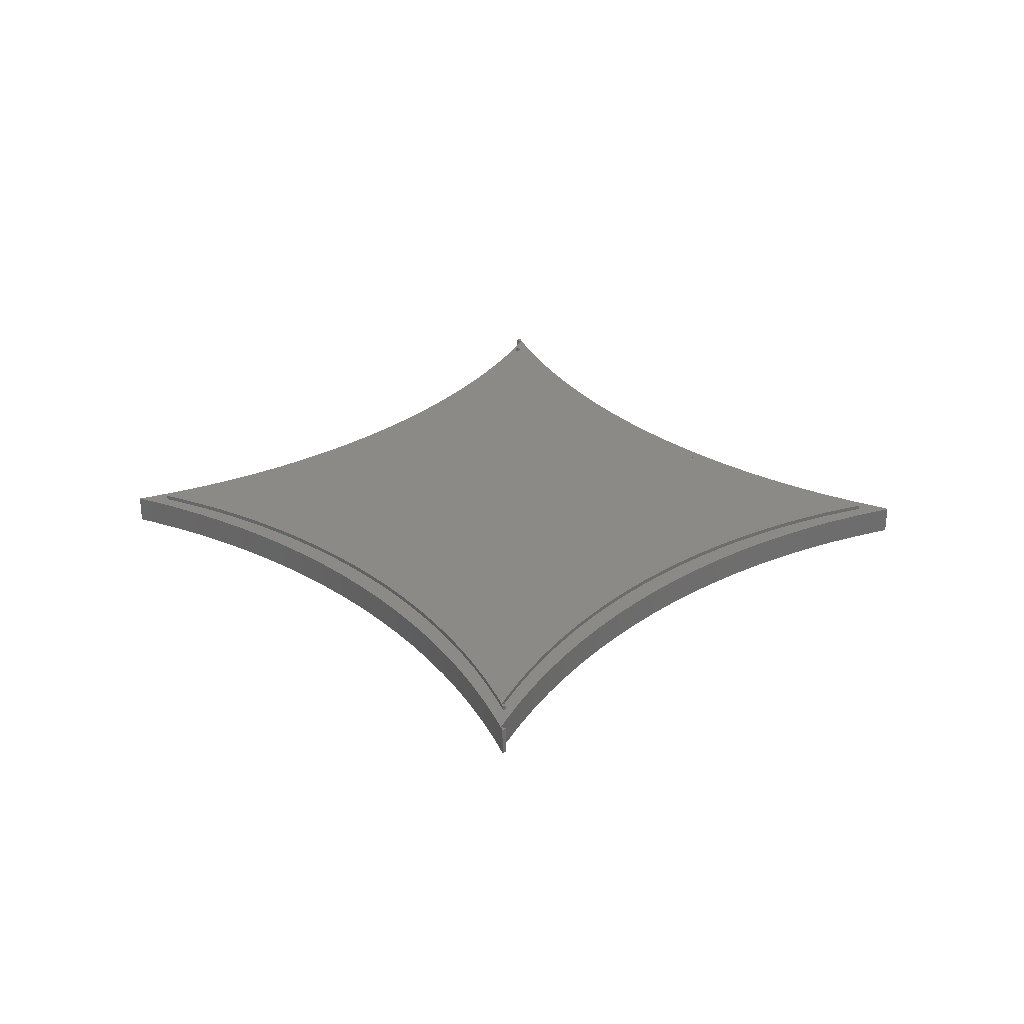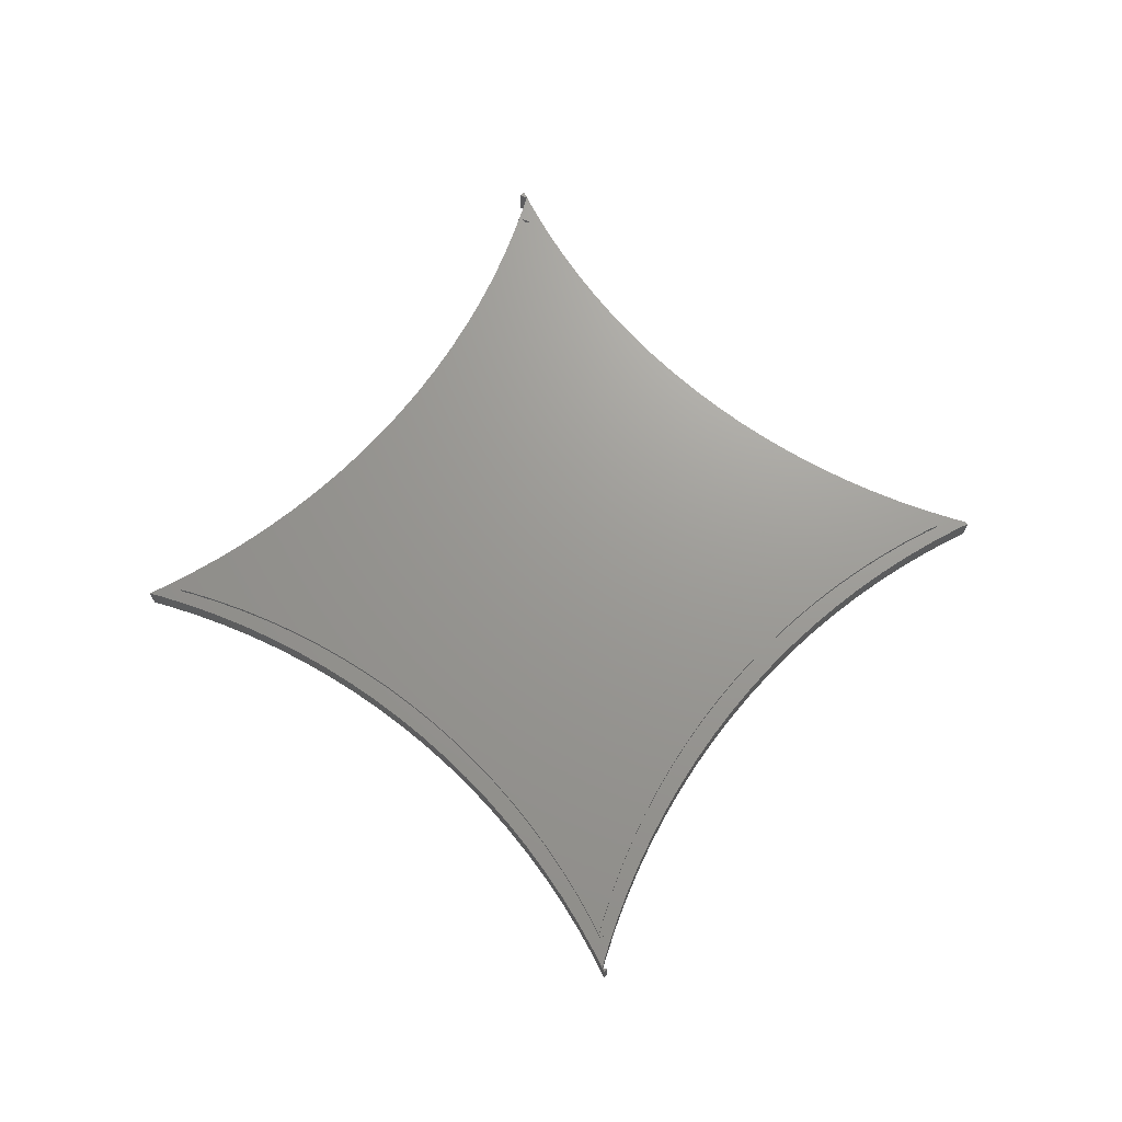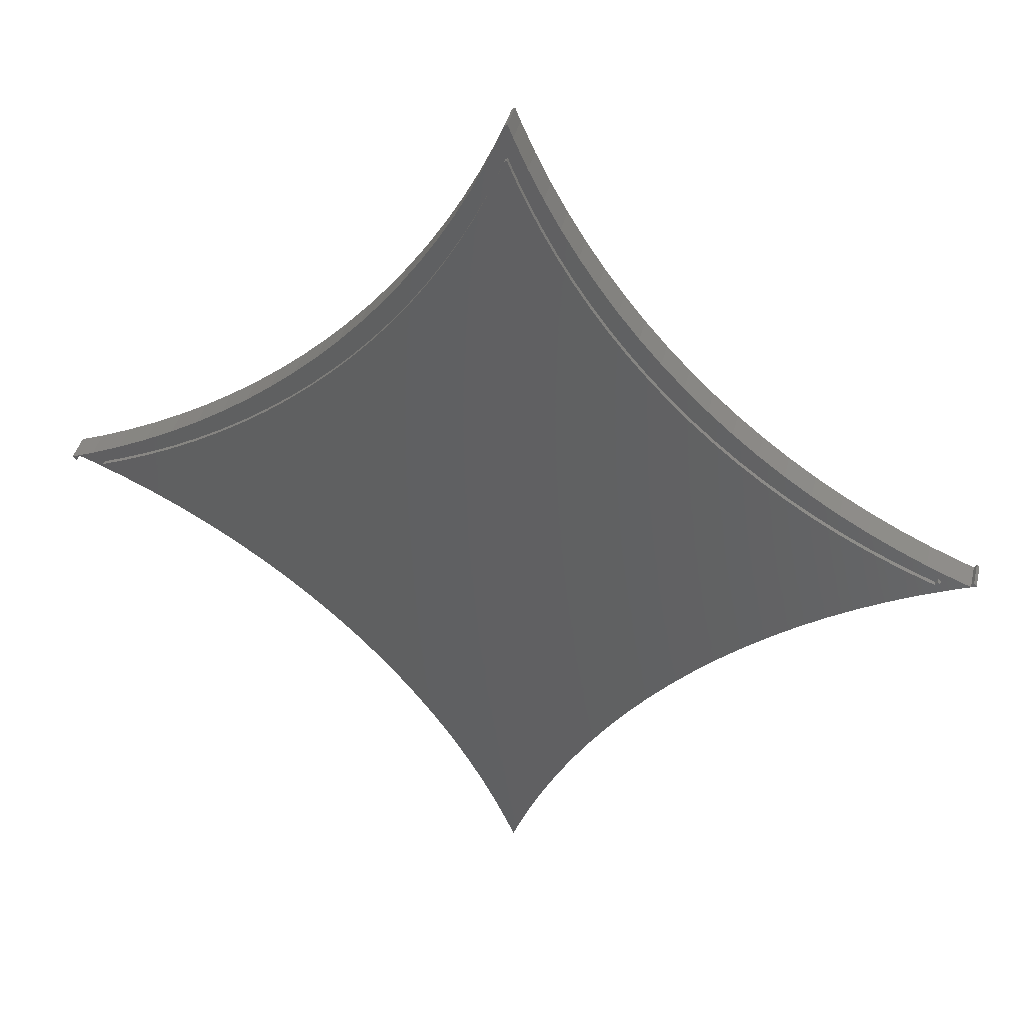
<metadata>
{"format":"stl","ext":"stl","renderer":"f3d","projection":"perspective","resolution":1024,"background":"white","views":[{"elev":30.4,"azim":92.0,"up":"+Z"},{"elev":69.5,"azim":85.2,"up":"+Z"},{"elev":40.0,"azim":13.4,"up":"+Y"}]}
</metadata>
<code>
# stl→obj: 360 verts, 716 faces
v 64.15 66.5 0
v 67.17 67.69 4.325
v 64.15 66.5 4.325
v 67.17 67.69 0
v 0.7784 2.01 4.325
v 2.68 6.511 0
v 2.68 6.511 4.325
v 0.7784 2.01 0
v 46.83 57.48 0
v 51.02 60.01 4.325
v 46.83 57.48 4.325
v 51.02 60.01 0
v 12.12 23.6 4.325
v 14.91 27.61 0
v 14.91 27.61 4.325
v 12.12 23.6 0
v 7.039 15.26 4.325
v 9.49 19.48 0
v 9.49 19.48 4.325
v 7.039 15.26 0
v 55.3 62.35 4.325
v 55.3 62.35 0
v 0.04025 0.03561 4.325
v 0.04025 0.03561 0
v 4.768 10.93 0
v 4.768 10.93 4.325
v 20.99 35.26 4.325
v 24.27 38.88 0
v 24.27 38.88 4.325
v 20.99 35.26 0
v 17.87 31.5 4.325
v 17.87 31.5 0
v 27.69 42.37 0
v 31.26 45.71 4.325
v 27.69 42.37 4.325
v 31.26 45.71 0
v 38.8 51.92 0
v 42.76 54.79 4.325
v 38.8 51.92 4.325
v 42.76 54.79 0
v 34.97 48.89 0
v 34.97 48.89 4.325
v 59.69 64.52 0
v 59.69 64.52 4.325
v -2.899 6.731 0
v -5.064 11.11 4.325
v -5.064 11.11 0
v -2.899 6.731 4.325
v -9.934 19.58 0
v -12.63 23.66 4.325
v -12.63 23.66 0
v -9.934 19.58 4.325
v -18.53 31.45 0
v -21.71 35.15 4.325
v -21.71 35.15 0
v -18.53 31.45 4.325
v -56.49 61.65 0
v -52.16 59.38 4.325
v -56.49 61.65 4.325
v -52.16 59.38 0
v -0.9192 2.264 0
v -0.9192 2.264 4.325
v -7.41 15.4 0
v -7.41 15.4 4.325
v -15.5 27.61 4.325
v -15.5 27.61 0
v -25.05 38.72 4.325
v -25.05 38.72 0
v -28.54 42.15 0
v -28.54 42.15 4.325
v -35.92 48.54 0
v -32.16 45.42 4.325
v -35.92 48.54 4.325
v -32.16 45.42 0
v -67.41 66.38 0
v -65.41 65.64 4.325
v -67.41 66.38 4.325
v -65.41 65.64 0
v -0.02039 -0.01804 0
v -0.02039 -0.01804 4.325
v -60.91 63.74 4.325
v -60.91 63.74 0
v -47.94 56.93 0
v -43.82 54.3 4.325
v -47.94 56.93 4.325
v -43.82 54.3 0
v -39.81 51.51 0
v -39.81 51.51 4.325
v -67.92 65.35 4.325
v -67.92 65.35 0
v 66.4 67.45 0
v 66.75 68.15 4.325
v 66.75 68.15 0
v 66.4 67.45 4.325
v -0.08346 131.6 4.325
v -0.8496 133.5 0
v -0.8496 133.5 4.325
v -0.08346 131.6 0
v 64.41 68.2 0
v 59.91 70.1 4.325
v 64.41 68.2 4.325
v 59.91 70.1 0
v 8.932 114.3 4.325
v 6.408 118.4 0
v 6.408 118.4 4.325
v 8.932 114.3 0
v 42.81 79.53 0
v 38.8 82.33 4.325
v 42.81 79.53 4.325
v 38.8 82.33 0
v 51.16 74.46 0
v 46.93 76.91 4.325
v 51.16 74.46 4.325
v 46.93 76.91 0
v 4.061 122.7 0
v 4.061 122.7 4.325
v 55.49 72.19 4.325
v 55.49 72.19 0
v 31.16 88.41 0
v 27.53 91.69 4.325
v 31.16 88.41 4.325
v 27.53 91.69 0
v 34.92 85.29 0
v 34.92 85.29 4.325
v 24.05 95.11 4.325
v 20.71 98.68 0
v 20.71 98.68 4.325
v 24.05 95.11 0
v 14.49 106.2 4.325
v 11.63 110.2 0
v 11.63 110.2 4.325
v 14.49 106.2 0
v 17.52 102.4 4.325
v 17.52 102.4 0
v 1.896 127.1 4.325
v 1.896 127.1 0
v -56.31 71.48 0
v -60.69 69.32 4.325
v -56.31 71.48 4.325
v -60.69 69.32 0
v -43.76 79.05 0
v -47.84 76.35 4.325
v -43.76 79.05 4.325
v -47.84 76.35 0
v -32.26 88.13 0
v -35.97 84.94 4.325
v -32.26 88.13 4.325
v -35.97 84.94 0
v -8.042 118.6 0
v -5.771 122.9 4.325
v -5.771 122.9 0
v -8.042 118.6 4.325
v -65.16 67.34 4.325
v -65.16 67.34 0
v -52.02 73.83 4.325
v -52.02 73.83 0
v -39.8 81.91 0
v -39.8 81.91 4.325
v -28.7 91.47 0
v -28.7 91.47 4.325
v -25.27 94.95 4.325
v -25.27 94.95 0
v -22 98.58 0
v -18.88 102.3 4.325
v -18.88 102.3 0
v -22 98.58 4.325
v -1.781 131.8 0
v -1.297 133.1 4.325
v -1.297 133.1 0
v -1.781 131.8 4.325
v -68.51 66.01 4.325
v -68.51 66.01 0
v -3.682 127.3 0
v -3.682 127.3 4.325
v -13.12 110.2 0
v -10.49 114.4 4.325
v -10.49 114.4 0
v -13.12 110.2 4.325
v -15.91 106.2 4.325
v -15.91 106.2 0
v 62.12 67.6 4.325
v 61.73 68.03 4.325
v 59.56 68.07 4.325
v 61.41 67.38 4.325
v 55.4 69.83 4.325
v 51.32 71.76 4.325
v 47.31 73.86 4.325
v 43.4 76.13 4.325
v 39.59 78.55 4.325
v 35.89 81.14 4.325
v 32.29 83.88 4.325
v 28.82 86.77 4.325
v 25.46 89.79 4.325
v 22.24 92.96 4.325
v 19.15 96.26 4.325
v 16.2 99.69 4.325
v 13.4 103.2 4.325
v 10.75 106.9 4.325
v 8.26 110.7 4.325
v 5.926 114.5 4.325
v 3.756 118.5 4.325
v 1.754 122.5 4.325
v -0.07719 126.7 4.325
v -0.7857 128.5 4.325
v -1.199 128.1 4.325
v -1.647 126.9 4.325
v -3.406 122.8 4.325
v -5.337 118.7 4.325
v -7.437 114.7 4.325
v -9.704 110.8 4.325
v -12.13 106.9 4.325
v -14.72 103.2 4.325
v -17.46 99.64 4.325
v -20.34 96.17 4.325
v -23.37 92.81 4.325
v -26.54 89.59 4.325
v -29.84 86.5 4.325
v -33.27 83.55 4.325
v -36.81 80.75 4.325
v -40.47 78.1 4.325
v -44.24 75.61 4.325
v -48.11 73.28 4.325
v -52.07 71.11 4.325
v -56.12 69.1 4.325
v -60.26 67.27 4.325
v -63.36 66.05 4.325
v 59.33 66.5 4.325
v 55.2 64.67 4.325
v 51.15 62.67 4.325
v 47.18 60.5 4.325
v 43.31 58.16 4.325
v 39.54 55.67 4.325
v 35.88 53.02 4.325
v 32.34 50.22 4.325
v 28.91 47.27 4.325
v 25.61 44.18 4.325
v 22.44 40.96 4.325
v 19.42 37.61 4.325
v 16.53 34.13 4.325
v 13.79 30.54 4.325
v 11.2 26.83 4.325
v 8.776 23.02 4.325
v 6.51 19.11 4.325
v 4.41 15.11 4.325
v 2.478 11.02 4.325
v 0.7198 6.859 4.325
v 0.03722 5.033 4.325
v -0.01886 4.983 4.325
v -0.8501 7.094 4.325
v -2.681 11.23 4.325
v -4.683 15.28 4.325
v -6.853 19.24 4.325
v -9.188 23.11 4.325
v -11.68 26.88 4.325
v -14.33 30.54 4.325
v -17.13 34.08 4.325
v -20.08 37.51 4.325
v -23.17 40.81 4.325
v -26.39 43.98 4.325
v -29.74 47.01 4.325
v -33.22 49.89 4.325
v -36.81 52.63 4.325
v -40.52 55.22 4.325
v -44.33 57.65 4.325
v -48.24 59.91 4.325
v -52.24 62.01 4.325
v -56.33 63.94 4.325
v -60.49 65.7 4.325
v -62.82 65.44 4.325
v -62.34 66.39 4.325
v 62.12 67.6 5
v 59.33 66.5 5
v 0.7198 6.859 5
v 2.478 11.02 5
v 47.18 60.5 5
v 43.31 58.16 5
v 11.2 26.83 5
v 13.79 30.54 5
v 6.51 19.11 5
v 8.776 23.02 5
v 51.15 62.67 5
v 0.03722 5.033 5
v 4.41 15.11 5
v 19.42 37.61 5
v 22.44 40.96 5
v 16.53 34.13 5
v 28.91 47.27 5
v 25.61 44.18 5
v 39.54 55.67 5
v 35.88 53.02 5
v 32.34 50.22 5
v 55.2 64.67 5
v -4.683 15.28 5
v -2.681 11.23 5
v -11.68 26.88 5
v -9.188 23.11 5
v -20.08 37.51 5
v -17.13 34.08 5
v -48.24 59.91 5
v -52.24 62.01 5
v -0.8501 7.094 5
v -6.853 19.24 5
v -14.33 30.54 5
v -23.17 40.81 5
v -26.39 43.98 5
v -29.74 47.01 5
v -33.22 49.89 5
v -60.49 65.7 5
v -62.34 66.39 5
v -0.01886 4.983 5
v -56.33 63.94 5
v -40.52 55.22 5
v -44.33 57.65 5
v -36.81 52.63 5
v -62.82 65.44 5
v 61.73 68.03 5
v 61.41 67.38 5
v -0.07719 126.7 5
v -0.7857 128.5 5
v 55.4 69.83 5
v 59.56 68.07 5
v 8.26 110.7 5
v 5.926 114.5 5
v 35.89 81.14 5
v 39.59 78.55 5
v 43.4 76.13 5
v 47.31 73.86 5
v 3.756 118.5 5
v 51.32 71.76 5
v 25.46 89.79 5
v 28.82 86.77 5
v 32.29 83.88 5
v 22.24 92.96 5
v 19.15 96.26 5
v 13.4 103.2 5
v 10.75 106.9 5
v 16.2 99.69 5
v 1.754 122.5 5
v -56.12 69.1 5
v -52.07 71.11 5
v -44.24 75.61 5
v -40.47 78.1 5
v -33.27 83.55 5
v -29.84 86.5 5
v -5.337 118.7 5
v -7.437 114.7 5
v -60.26 67.27 5
v -48.11 73.28 5
v -36.81 80.75 5
v -26.54 89.59 5
v -23.37 92.81 5
v -17.46 99.64 5
v -20.34 96.17 5
v -1.199 128.1 5
v -1.647 126.9 5
v -63.36 66.05 5
v -3.406 122.8 5
v -9.704 110.8 5
v -12.13 106.9 5
v -14.72 103.2 5
f 1 2 3
f 2 1 4
f 5 6 7
f 6 5 8
f 9 10 11
f 10 9 12
f 13 14 15
f 14 13 16
f 17 18 19
f 18 17 20
f 12 21 10
f 21 12 22
f 23 8 5
f 8 23 24
f 7 25 26
f 25 7 6
f 27 28 29
f 28 27 30
f 31 30 27
f 30 31 32
f 15 32 31
f 32 15 14
f 19 16 13
f 16 19 18
f 33 34 35
f 34 33 36
f 37 38 39
f 38 37 40
f 41 39 42
f 39 41 37
f 40 11 38
f 11 40 9
f 43 3 44
f 3 43 1
f 29 33 35
f 33 29 28
f 26 20 17
f 20 26 25
f 36 42 34
f 42 36 41
f 22 44 21
f 44 22 43
f 45 46 47
f 46 45 48
f 49 50 51
f 50 49 52
f 53 54 55
f 54 53 56
f 57 58 59
f 58 57 60
f 61 48 45
f 48 61 62
f 63 52 49
f 52 63 64
f 47 64 63
f 64 47 46
f 51 65 66
f 65 51 50
f 55 67 68
f 67 55 54
f 69 67 70
f 67 69 68
f 71 72 73
f 72 71 74
f 75 76 77
f 76 75 78
f 79 62 61
f 62 79 80
f 74 70 72
f 70 74 69
f 78 81 76
f 81 78 82
f 83 84 85
f 84 83 86
f 87 73 88
f 73 87 71
f 86 88 84
f 88 86 87
f 66 56 53
f 56 66 65
f 82 59 81
f 59 82 57
f 60 85 58
f 85 60 83
f 89 75 77
f 75 89 90
f 91 92 93
f 92 91 94
f 95 96 97
f 96 95 98
f 99 100 101
f 100 99 102
f 103 104 105
f 104 103 106
f 107 108 109
f 108 107 110
f 111 112 113
f 112 111 114
f 105 115 116
f 115 105 104
f 91 101 94
f 101 91 99
f 102 117 100
f 117 102 118
f 119 120 121
f 120 119 122
f 123 121 124
f 121 123 119
f 110 124 108
f 124 110 123
f 114 109 112
f 109 114 107
f 125 126 127
f 126 125 128
f 129 130 131
f 130 129 132
f 133 132 129
f 132 133 134
f 131 106 103
f 106 131 130
f 135 98 95
f 98 135 136
f 122 125 120
f 125 122 128
f 118 113 117
f 113 118 111
f 127 134 133
f 134 127 126
f 116 136 135
f 136 116 115
f 137 138 139
f 138 137 140
f 141 142 143
f 142 141 144
f 145 146 147
f 146 145 148
f 149 150 151
f 150 149 152
f 140 153 138
f 153 140 154
f 144 155 142
f 155 144 156
f 156 139 155
f 139 156 137
f 157 143 158
f 143 157 141
f 159 147 160
f 147 159 145
f 159 161 162
f 161 159 160
f 163 164 165
f 164 163 166
f 167 168 169
f 168 167 170
f 154 171 153
f 171 154 172
f 162 166 163
f 166 162 161
f 173 170 167
f 170 173 174
f 175 176 177
f 176 175 178
f 165 179 180
f 179 165 164
f 180 178 175
f 178 180 179
f 148 158 146
f 158 148 157
f 151 174 173
f 174 151 150
f 177 152 149
f 152 177 176
f 2 93 92
f 93 2 4
f 94 2 92
f 94 3 2
f 101 3 94
f 101 181 3
f 101 182 181
f 100 182 101
f 183 182 100
f 182 183 184
f 185 100 117
f 100 185 183
f 117 186 185
f 113 186 117
f 113 187 186
f 112 187 113
f 112 188 187
f 109 188 112
f 109 189 188
f 108 189 109
f 108 190 189
f 124 190 108
f 124 191 190
f 121 191 124
f 121 192 191
f 120 192 121
f 120 193 192
f 194 120 125
f 120 194 193
f 195 125 127
f 125 195 194
f 196 127 133
f 127 196 195
f 197 133 129
f 133 197 196
f 198 129 131
f 129 198 197
f 199 131 103
f 131 199 198
f 200 103 105
f 103 200 199
f 201 105 116
f 105 201 200
f 202 116 135
f 116 202 201
f 135 203 202
f 204 135 95
f 135 204 203
f 168 95 97
f 95 170 204
f 95 168 170
f 204 170 205
f 174 205 170
f 205 174 206
f 206 174 207
f 150 207 174
f 207 150 208
f 152 208 150
f 208 152 209
f 176 209 152
f 209 176 210
f 178 210 176
f 210 178 211
f 179 211 178
f 211 179 212
f 164 212 179
f 212 164 213
f 166 213 164
f 213 166 214
f 161 214 166
f 214 161 215
f 161 216 215
f 160 216 161
f 160 217 216
f 147 217 160
f 147 218 217
f 146 218 147
f 146 219 218
f 158 219 146
f 158 220 219
f 143 220 158
f 143 221 220
f 142 221 143
f 142 222 221
f 155 222 142
f 155 223 222
f 139 223 155
f 223 139 224
f 138 224 139
f 224 138 225
f 138 226 225
f 226 138 153
f 181 44 3
f 227 44 181
f 228 44 227
f 44 228 21
f 229 21 228
f 229 10 21
f 230 10 229
f 230 11 10
f 231 11 230
f 231 38 11
f 232 38 231
f 232 39 38
f 233 39 232
f 233 42 39
f 234 42 233
f 234 34 42
f 235 34 234
f 235 35 34
f 236 35 235
f 237 35 236
f 35 237 29
f 238 29 237
f 29 238 27
f 239 27 238
f 27 239 31
f 240 31 239
f 31 240 15
f 241 15 240
f 15 241 13
f 242 13 241
f 13 242 19
f 243 19 242
f 19 243 17
f 244 17 243
f 17 244 26
f 245 26 244
f 26 245 7
f 246 7 245
f 247 7 246
f 7 247 5
f 248 5 247
f 5 248 62
f 5 62 23
f 48 248 249
f 23 62 80
f 48 249 250
f 248 48 62
f 46 250 251
f 250 46 48
f 64 251 252
f 251 64 46
f 52 252 253
f 252 52 64
f 50 253 254
f 253 50 52
f 65 254 255
f 254 65 50
f 56 255 256
f 255 56 65
f 54 256 257
f 256 54 56
f 67 257 258
f 257 67 54
f 259 67 258
f 259 70 67
f 260 70 259
f 260 72 70
f 261 72 260
f 261 73 72
f 262 73 261
f 262 88 73
f 263 88 262
f 263 84 88
f 264 84 263
f 264 85 84
f 265 85 264
f 265 58 85
f 266 58 265
f 59 266 267
f 266 59 58
f 81 267 268
f 267 81 59
f 269 268 270
f 268 269 81
f 76 226 153
f 226 76 269
f 269 76 81
f 153 77 76
f 77 171 89
f 171 77 153
f 90 171 172
f 171 90 89
f 4 91 93
f 1 91 4
f 1 99 91
f 1 102 99
f 43 102 1
f 43 118 102
f 22 118 43
f 22 111 118
f 12 111 22
f 12 114 111
f 9 114 12
f 9 107 114
f 40 107 9
f 40 110 107
f 37 110 40
f 123 37 41
f 37 123 110
f 119 41 36
f 41 119 123
f 122 36 33
f 36 122 119
f 128 33 28
f 33 128 122
f 55 28 30
f 28 68 128
f 53 30 32
f 162 128 68
f 66 32 14
f 128 162 126
f 51 14 16
f 28 55 68
f 49 16 18
f 163 126 162
f 63 18 20
f 30 53 55
f 47 20 25
f 32 66 53
f 45 25 6
f 14 51 66
f 61 6 8
f 61 8 24
f 61 24 79
f 6 61 45
f 25 45 47
f 20 47 63
f 18 63 49
f 98 169 96
f 167 98 173
f 169 98 167
f 16 49 51
f 136 173 98
f 115 151 136
f 173 136 151
f 126 163 134
f 151 115 149
f 149 104 177
f 104 149 115
f 177 106 175
f 106 177 104
f 175 130 180
f 130 175 106
f 180 132 165
f 132 180 130
f 165 134 163
f 134 165 132
f 159 68 69
f 68 159 162
f 145 69 74
f 69 145 159
f 148 74 71
f 74 148 145
f 71 157 148
f 87 157 71
f 87 141 157
f 86 141 87
f 86 144 141
f 83 144 86
f 83 156 144
f 60 156 83
f 60 137 156
f 57 137 60
f 57 140 137
f 82 140 57
f 82 154 140
f 78 154 82
f 75 154 78
f 75 172 154
f 172 75 90
f 79 23 80
f 23 79 24
f 96 168 97
f 168 96 169
f 227 271 272
f 271 227 181
f 273 245 274
f 245 273 246
f 231 275 276
f 275 231 230
f 277 240 278
f 240 277 241
f 279 242 280
f 242 279 243
f 230 281 275
f 281 230 229
f 282 246 273
f 246 282 247
f 274 244 283
f 244 274 245
f 284 237 285
f 237 284 238
f 286 238 284
f 238 286 239
f 278 239 286
f 239 278 240
f 280 241 277
f 241 280 242
f 236 287 288
f 287 236 235
f 233 289 290
f 289 233 232
f 234 290 291
f 290 234 233
f 232 276 289
f 276 232 231
f 228 272 292
f 272 228 227
f 285 236 288
f 236 285 237
f 283 243 279
f 243 283 244
f 235 291 287
f 291 235 234
f 229 292 281
f 292 229 228
f 250 293 251
f 293 250 294
f 253 295 254
f 295 253 296
f 256 297 257
f 297 256 298
f 266 299 300
f 299 266 265
f 249 294 250
f 294 249 301
f 252 296 253
f 296 252 302
f 251 302 252
f 302 251 293
f 254 303 255
f 303 254 295
f 257 304 258
f 304 257 297
f 259 304 305
f 304 259 258
f 261 306 307
f 306 261 260
f 270 308 309
f 308 270 268
f 248 301 249
f 301 248 310
f 260 305 306
f 305 260 259
f 268 311 308
f 311 268 267
f 264 312 313
f 312 264 263
f 262 307 314
f 307 262 261
f 263 314 312
f 314 263 262
f 255 298 256
f 298 255 303
f 267 300 311
f 300 267 266
f 265 313 299
f 313 265 264
f 315 270 309
f 270 315 269
f 184 316 182
f 316 184 317
f 318 204 319
f 204 318 203
f 183 320 321
f 320 183 185
f 322 200 323
f 200 322 199
f 189 324 325
f 324 189 190
f 187 326 327
f 326 187 188
f 323 201 328
f 201 323 200
f 184 321 317
f 321 184 183
f 185 329 320
f 329 185 186
f 192 330 331
f 330 192 193
f 191 331 332
f 331 191 192
f 190 332 324
f 332 190 191
f 188 325 326
f 325 188 189
f 333 195 334
f 195 333 194
f 335 198 336
f 198 335 197
f 337 197 335
f 197 337 196
f 336 199 322
f 199 336 198
f 338 203 318
f 203 338 202
f 193 333 330
f 333 193 194
f 186 327 329
f 327 186 187
f 334 196 337
f 196 334 195
f 328 202 338
f 202 328 201
f 223 339 340
f 339 223 224
f 220 341 342
f 341 220 221
f 217 343 344
f 343 217 218
f 209 345 208
f 345 209 346
f 224 347 339
f 347 224 225
f 221 348 341
f 348 221 222
f 222 340 348
f 340 222 223
f 219 342 349
f 342 219 220
f 216 344 350
f 344 216 217
f 216 351 215
f 351 216 350
f 214 352 213
f 352 214 353
f 206 354 205
f 354 206 355
f 225 356 347
f 356 225 226
f 215 353 214
f 353 215 351
f 207 355 206
f 355 207 357
f 211 358 210
f 358 211 359
f 213 360 212
f 360 213 352
f 212 359 211
f 359 212 360
f 218 349 343
f 349 218 219
f 208 357 207
f 357 208 345
f 210 346 209
f 346 210 358
f 271 182 316
f 182 271 181
f 317 271 316
f 317 272 271
f 321 272 317
f 320 272 321
f 320 292 272
f 329 292 320
f 329 281 292
f 327 281 329
f 327 275 281
f 326 275 327
f 326 276 275
f 325 276 326
f 325 289 276
f 324 289 325
f 324 290 289
f 332 290 324
f 290 332 291
f 331 291 332
f 291 331 287
f 330 287 331
f 287 330 288
f 333 288 330
f 288 333 285
f 304 285 333
f 351 333 334
f 297 285 304
f 353 334 337
f 285 297 284
f 352 337 335
f 298 284 297
f 360 335 336
f 303 286 298
f 359 336 322
f 286 303 278
f 358 322 323
f 278 295 277
f 346 323 328
f 277 296 280
f 345 328 338
f 280 302 279
f 283 294 274
f 273 301 282
f 357 338 318
f 354 318 319
f 282 301 310
f 318 354 355
f 318 355 357
f 274 301 273
f 338 357 345
f 301 274 294
f 328 345 346
f 294 283 293
f 323 346 358
f 279 293 283
f 322 358 359
f 293 279 302
f 336 359 360
f 302 280 296
f 335 360 352
f 296 277 295
f 337 352 353
f 295 278 303
f 334 353 351
f 284 298 286
f 333 351 304
f 350 304 351
f 304 350 305
f 344 305 350
f 305 344 306
f 343 306 344
f 306 343 307
f 349 307 343
f 349 314 307
f 342 314 349
f 342 312 314
f 341 312 342
f 341 313 312
f 348 313 341
f 348 299 313
f 340 299 348
f 340 300 299
f 339 300 340
f 339 311 300
f 347 311 339
f 347 308 311
f 347 309 308
f 309 356 315
f 356 309 347
f 269 356 226
f 356 269 315
f 248 282 310
f 282 248 247
f 204 354 319
f 354 204 205

</code>
